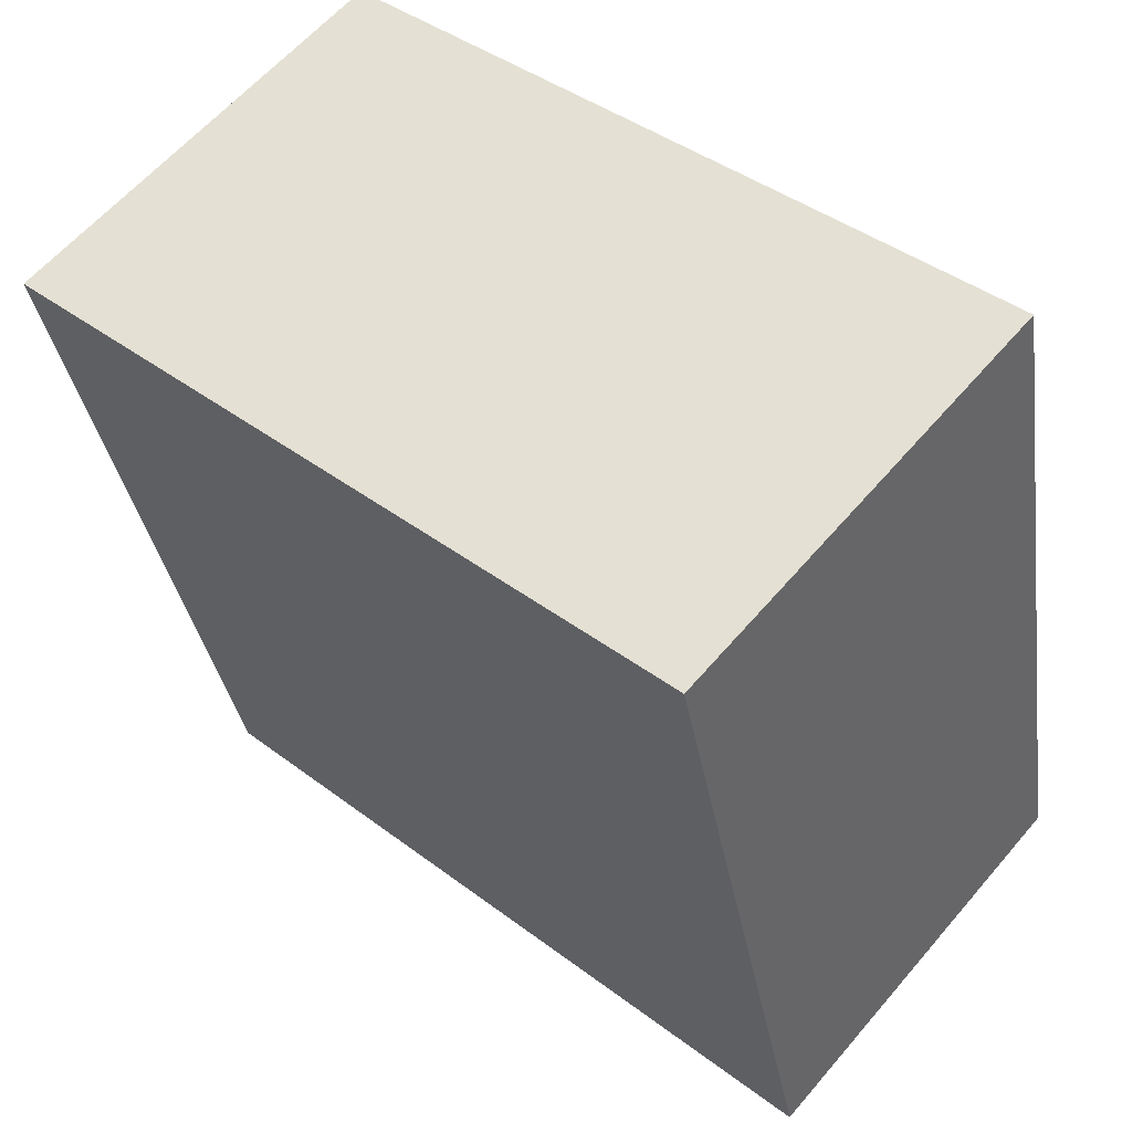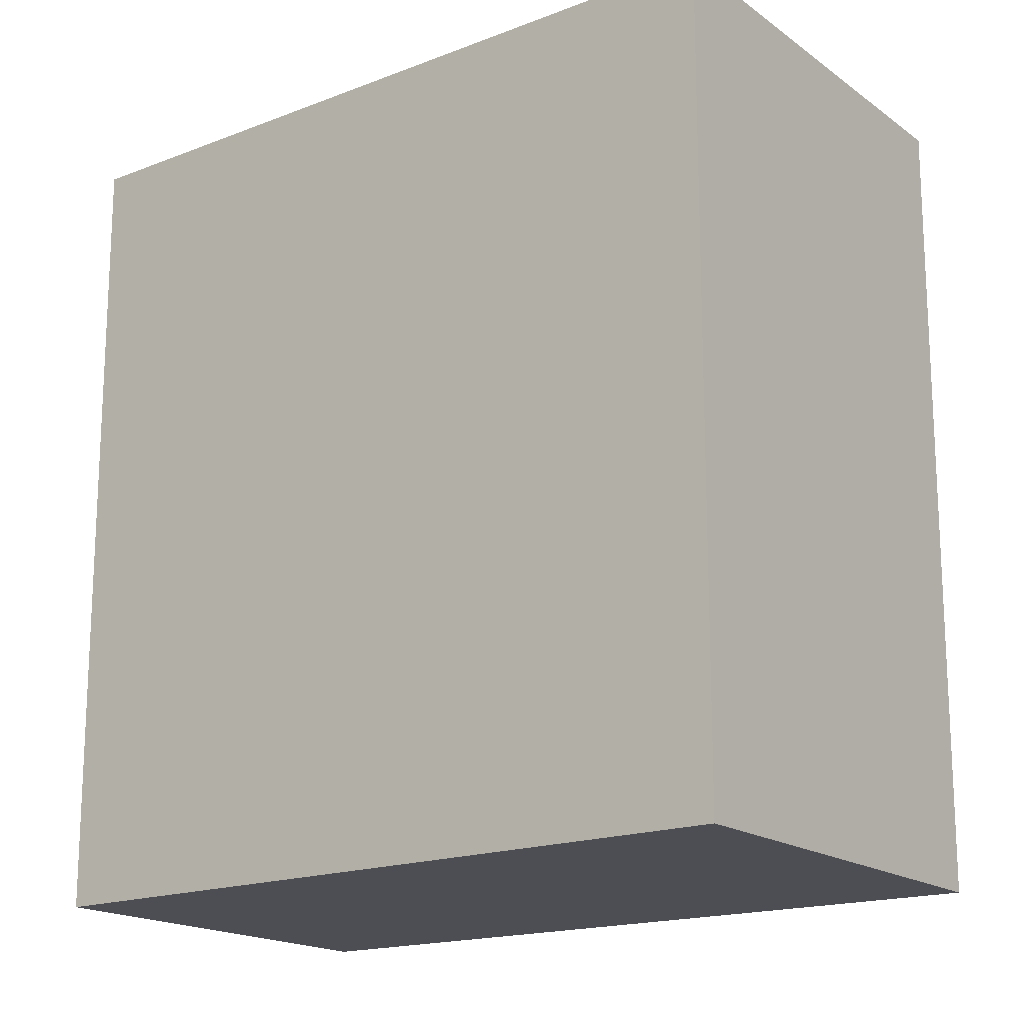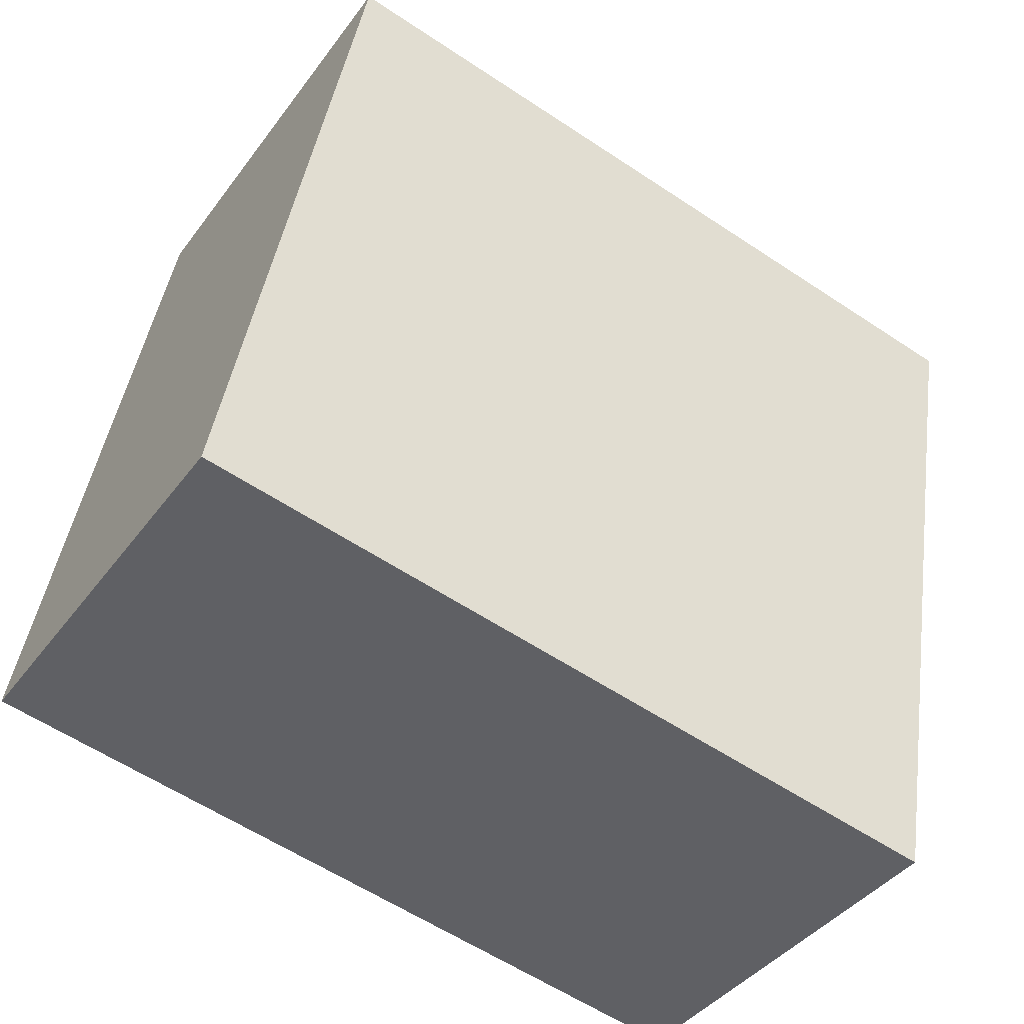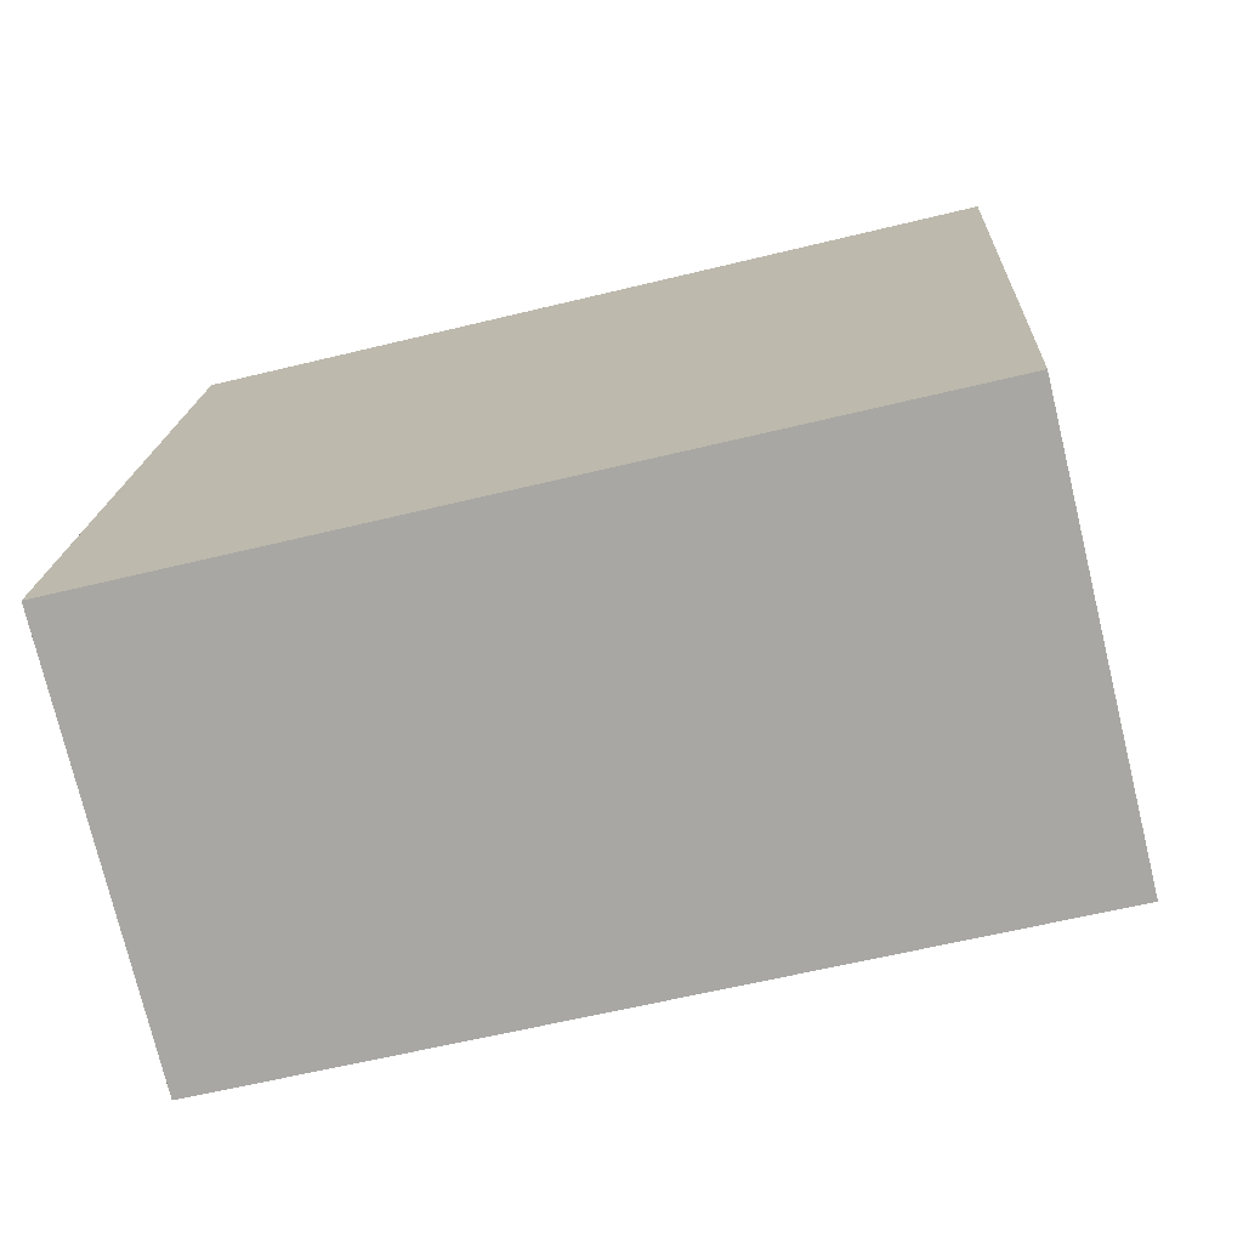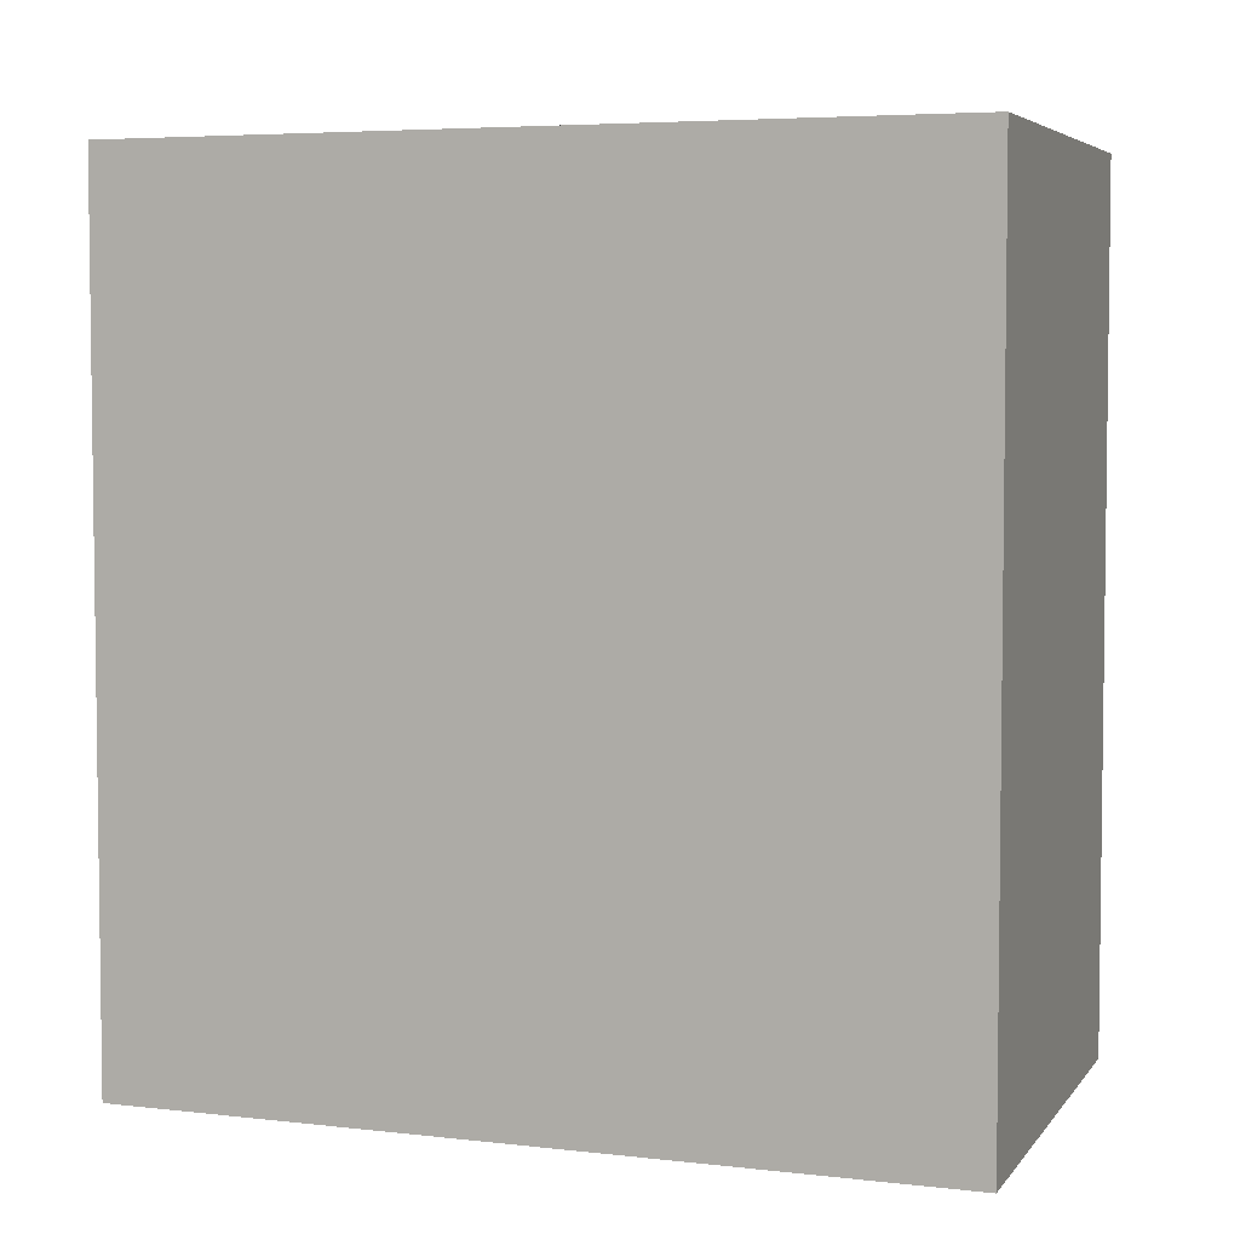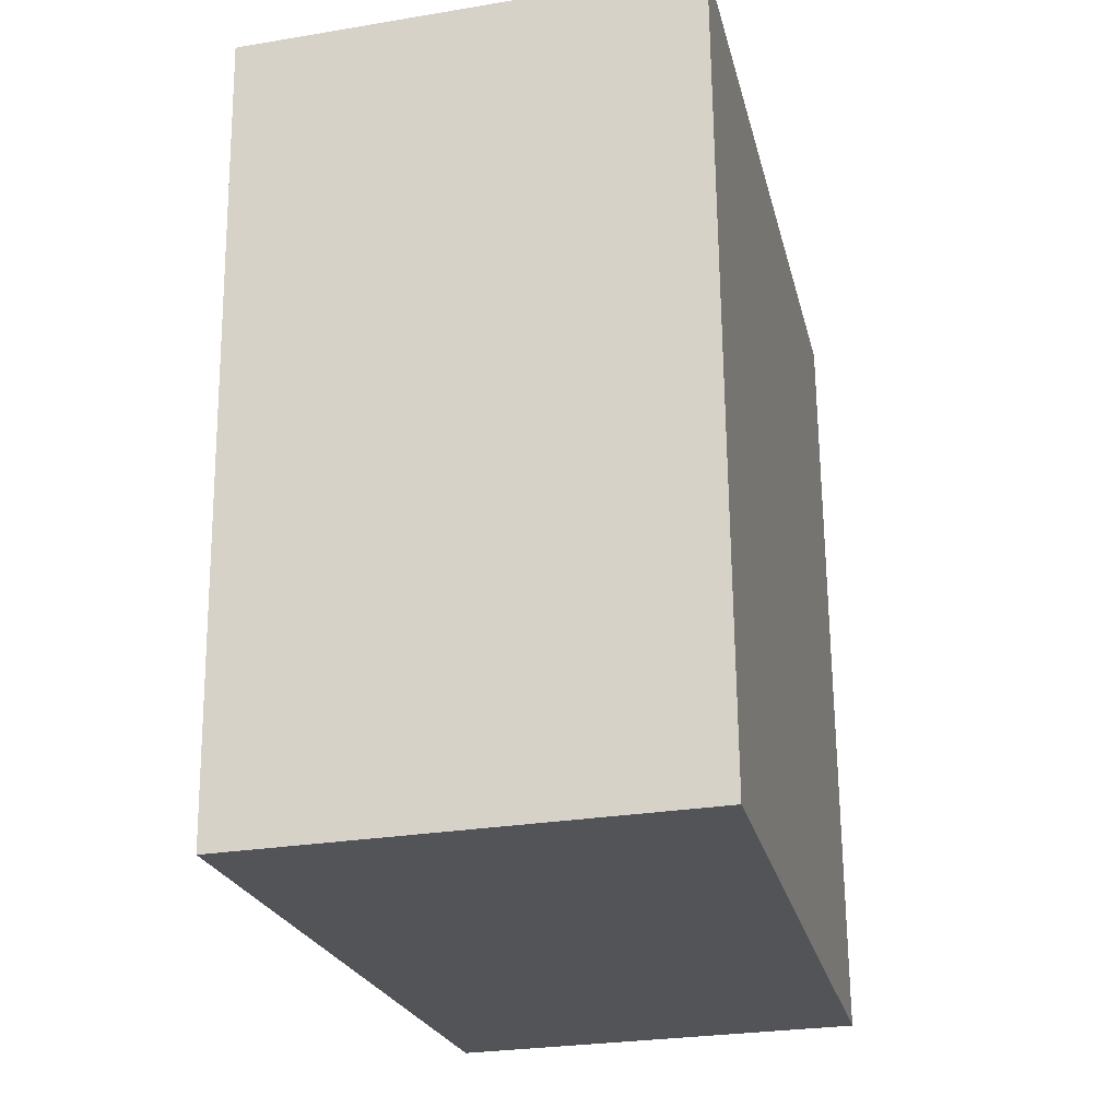
<metadata>
{"format":"obj","ext":"obj","renderer":"f3d","projection":"perspective","resolution":1024,"background":"white","views":[{"elev":41.8,"azim":132.3,"up":"+Z"},{"elev":-17.4,"azim":-39.6,"up":"+Y"},{"elev":-59.0,"azim":55.6,"up":"+Z"},{"elev":-60.6,"azim":-75.9,"up":"+Z"},{"elev":4.9,"azim":-56.5,"up":"+Y"},{"elev":66.3,"azim":179.4,"up":"+Z"}]}
</metadata>
<code>
v  0 3.171 1.942e-16
v  2.416 3.171 2.495
v  1.631 3.171 -0.437
v  0.658 3.171 2.966
v  1.631 2.676e-17 -0.437
v  0 0 0
v  0.658 -1.816e-16 2.966
v  2.416 -1.528e-16 2.495
g defaultobject
f 1 2 3
f 2 1 4
f 5 1 3
f 1 5 6
f 6 4 1
f 4 6 7
f 7 2 4
f 2 7 8
f 8 3 2
f 3 8 5
f 8 6 5
f 6 8 7

</code>
